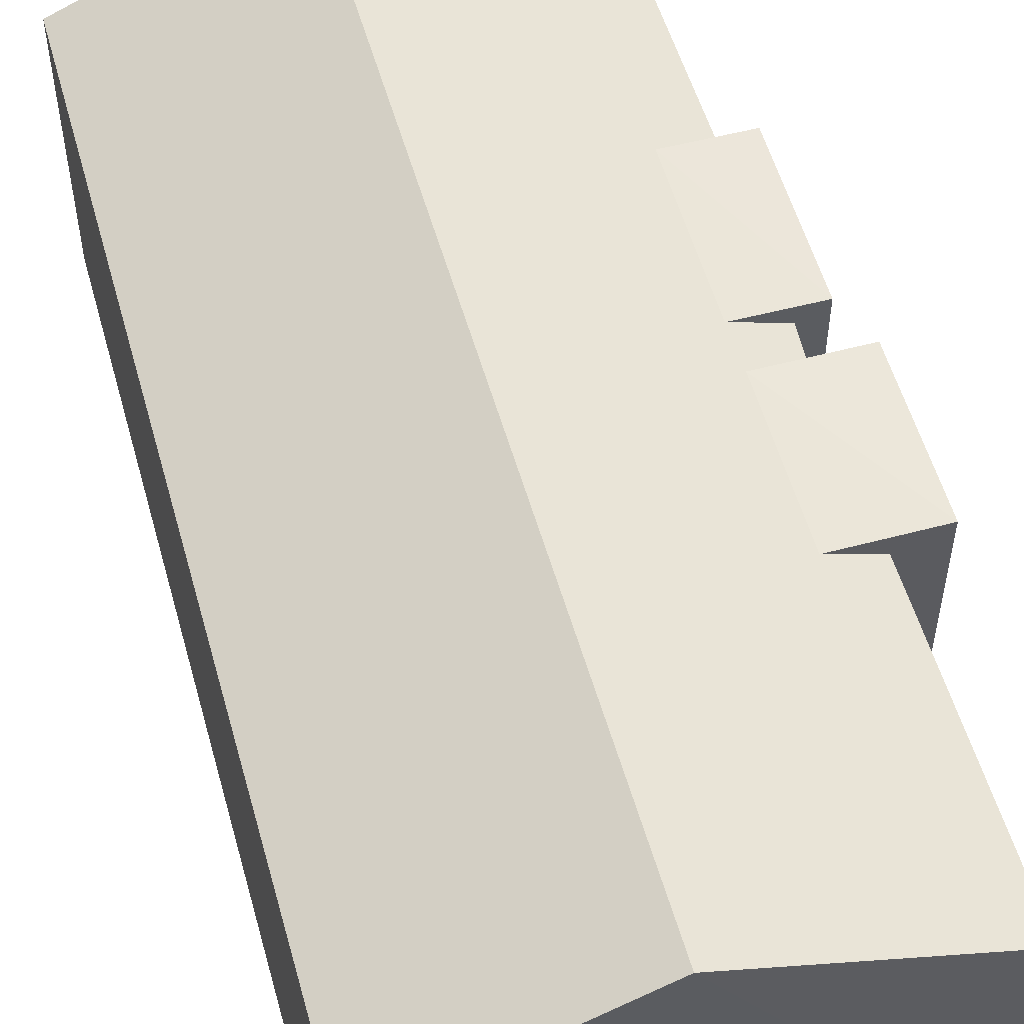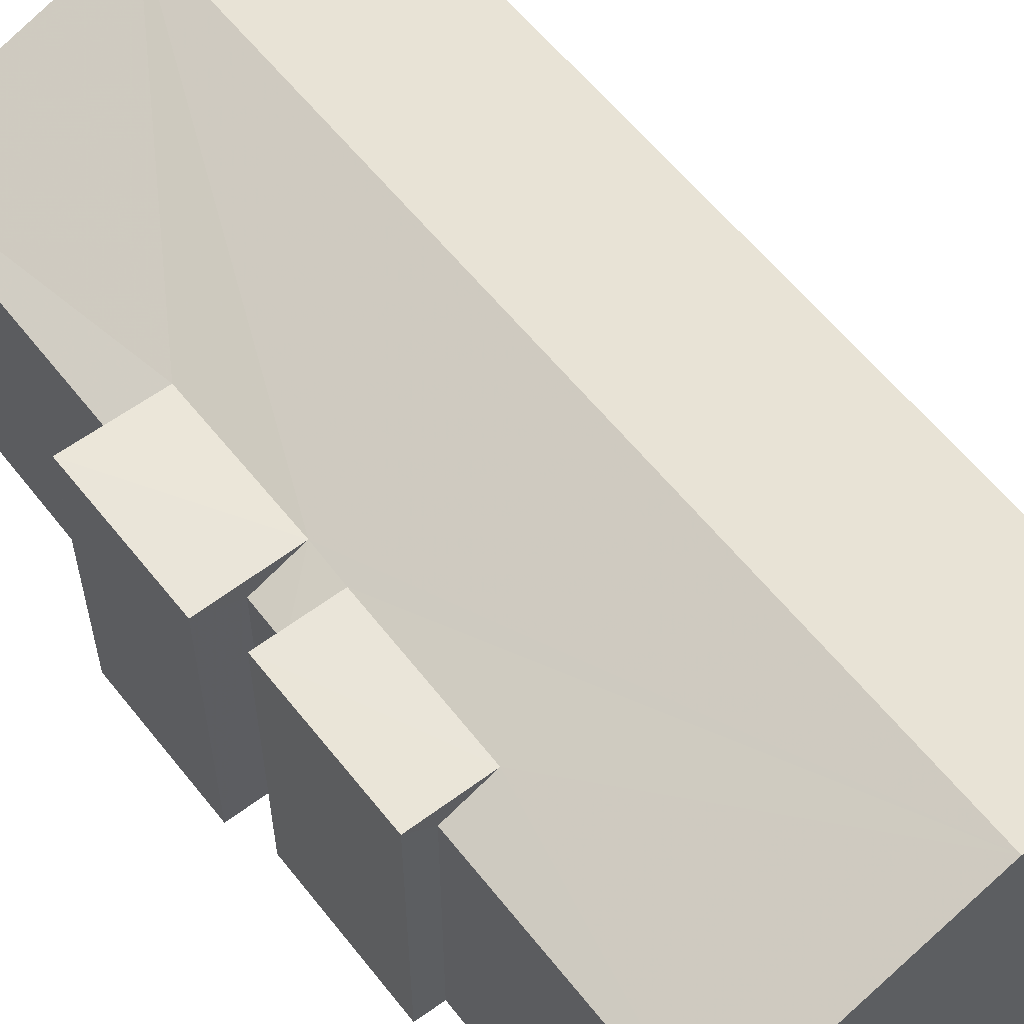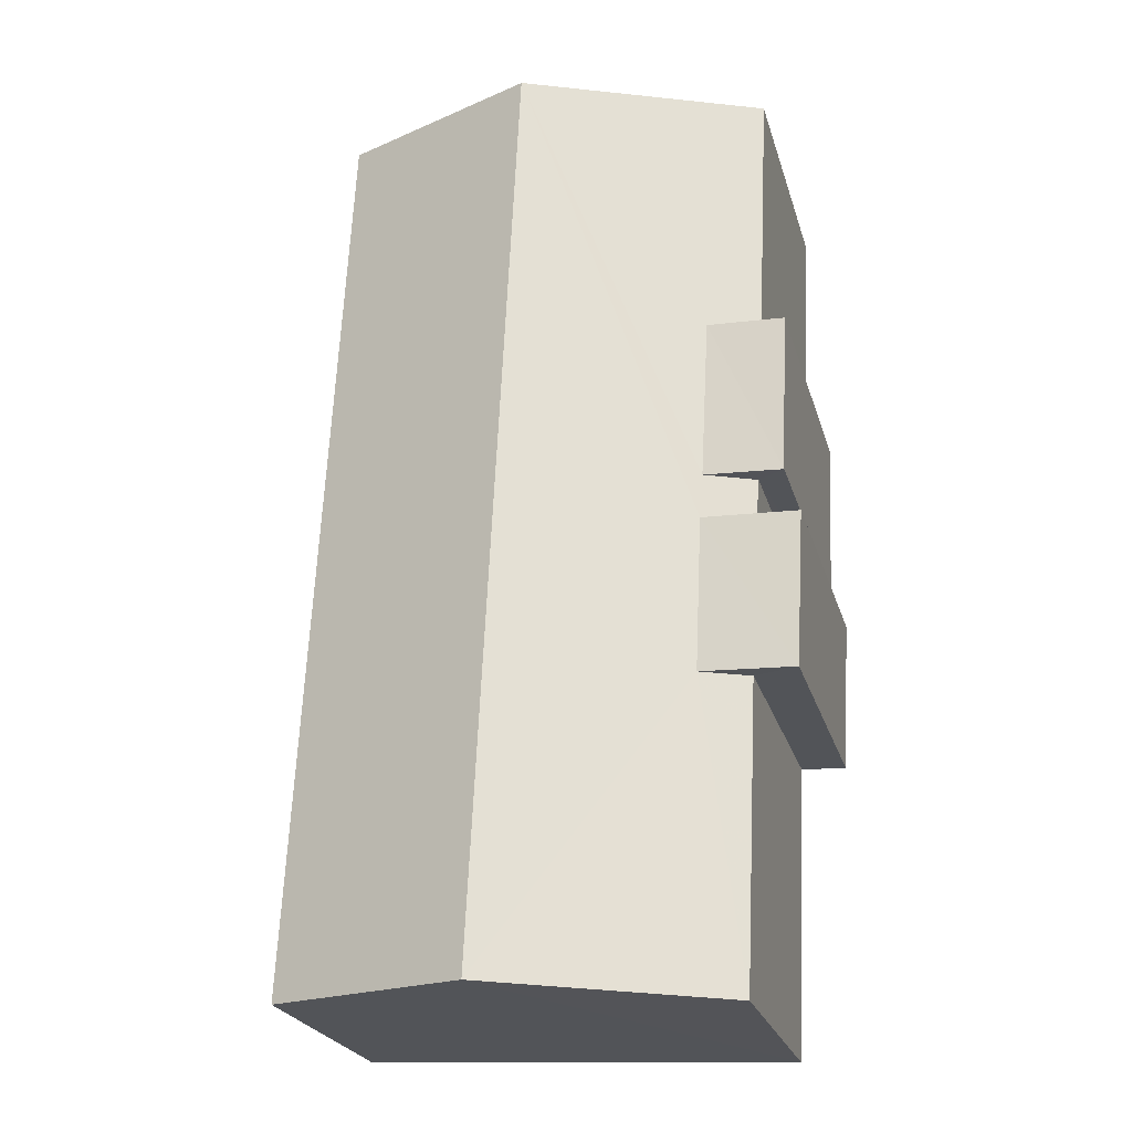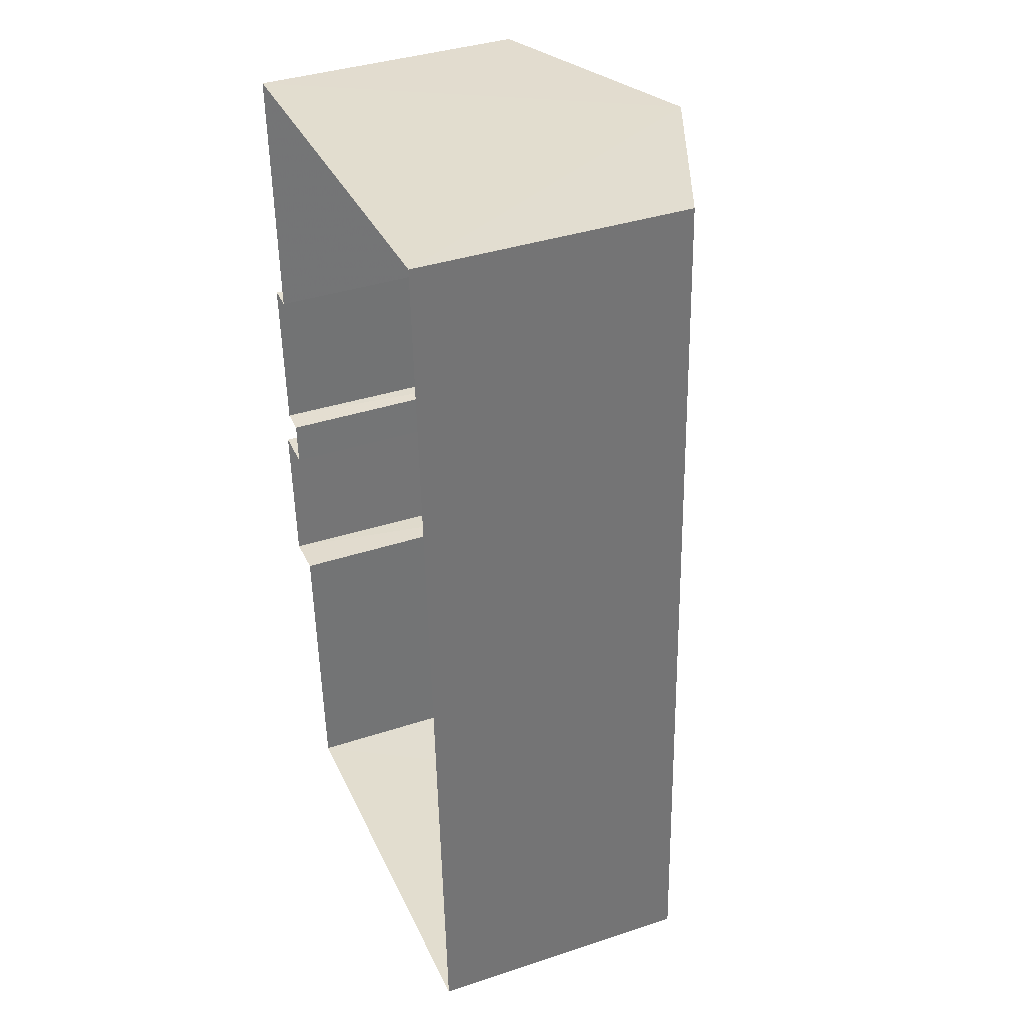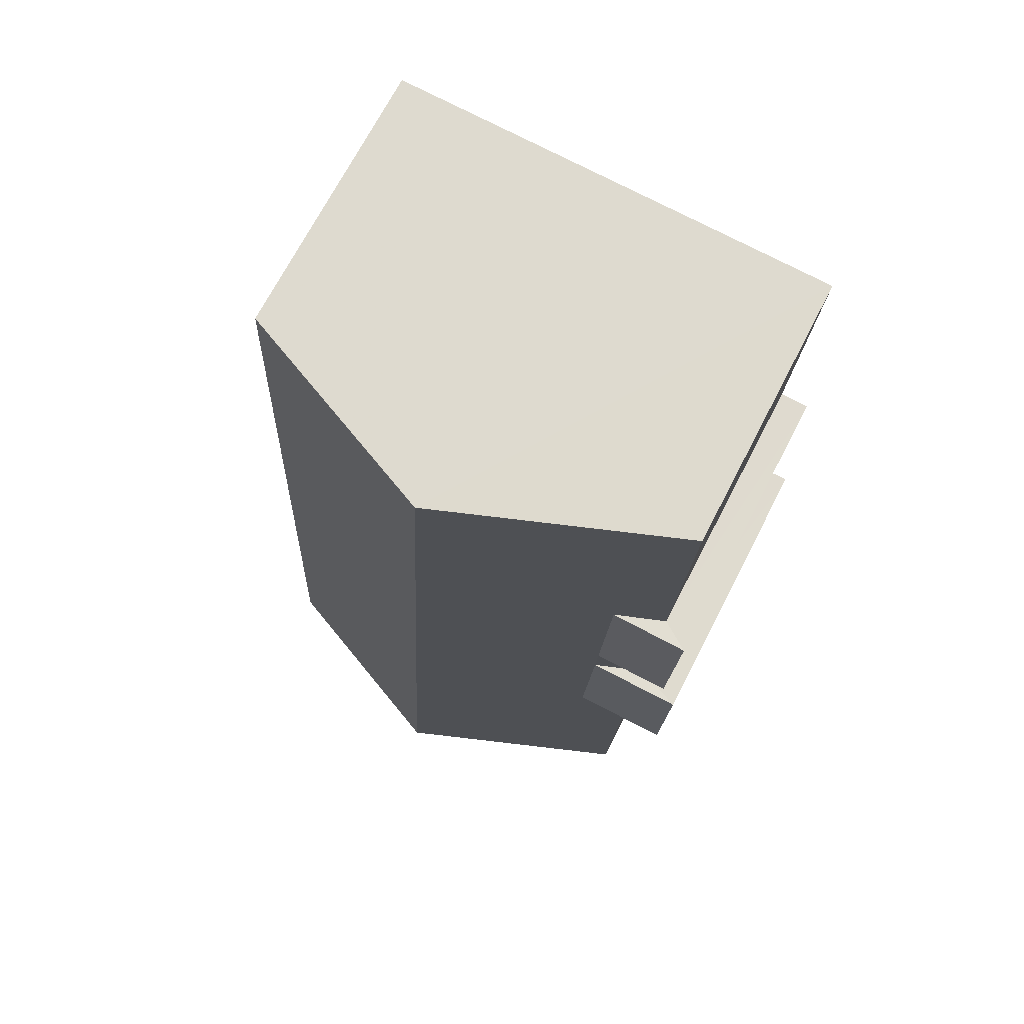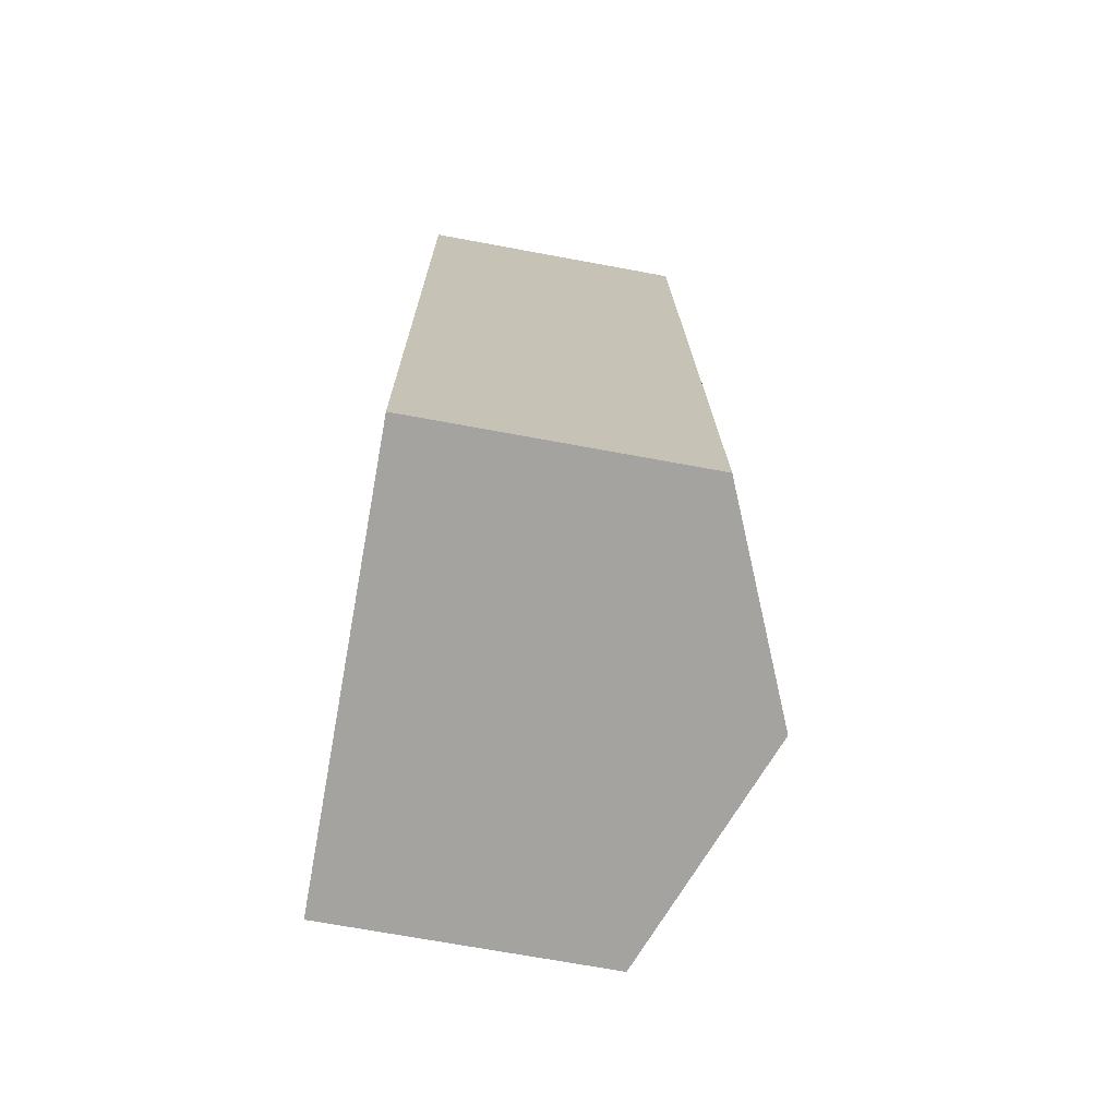
<metadata>
{"format":"obj","ext":"obj","renderer":"f3d","projection":"perspective","resolution":1024,"background":"white","views":[{"elev":54.6,"azim":-18.6,"up":"+Z"},{"elev":58.2,"azim":139.5,"up":"+Z"},{"elev":-24.1,"azim":15.1,"up":"+Y"},{"elev":38.1,"azim":-112.4,"up":"+Y"},{"elev":70.2,"azim":27.2,"up":"+Y"},{"elev":-70.0,"azim":-100.3,"up":"+Y"}]}
</metadata>
<code>
v -3.723e+05 -1.033e+05 33.01
v -3.723e+05 -1.033e+05 33.01
v -3.723e+05 -1.033e+05 33.01
v -3.723e+05 -1.034e+05 33.01
v -3.723e+05 -1.033e+05 33.01
v -3.723e+05 -1.033e+05 33.01
v -3.723e+05 -1.034e+05 33.01
v -3.723e+05 -1.033e+05 33.01
v -3.723e+05 -1.033e+05 33.01
v -3.723e+05 -1.033e+05 33.01
v -3.723e+05 -1.033e+05 33.01
v -3.723e+05 -1.033e+05 33.01
v -3.723e+05 -1.033e+05 38.35
v -3.723e+05 -1.034e+05 38.35
v -3.723e+05 -1.034e+05 40.09
v -3.723e+05 -1.033e+05 40.09
v -3.723e+05 -1.033e+05 38.72
v -3.723e+05 -1.033e+05 38.72
v -3.723e+05 -1.033e+05 38.72
v -3.723e+05 -1.033e+05 38.72
v -3.723e+05 -1.033e+05 38.35
v -3.723e+05 -1.033e+05 38.35
v -3.723e+05 -1.033e+05 38.35
v -3.723e+05 -1.033e+05 38.35
v -3.723e+05 -1.033e+05 38.72
v -3.723e+05 -1.034e+05 38.35
v -3.723e+05 -1.033e+05 38.35
v -3.723e+05 -1.033e+05 38.72
v -3.723e+05 -1.033e+05 38.72
v -3.723e+05 -1.033e+05 38.72
f 1 2 3
f 4 3 5
f 4 6 7
f 8 2 9
f 10 6 11
f 8 9 12
f 6 5 11
f 5 3 8
f 3 2 8
f 4 5 6
f 13 14 15
f 16 13 15
f 17 18 19
f 17 20 18
f 21 22 17
f 23 24 25
f 20 17 16
f 25 24 20
f 17 22 16
f 26 27 28
f 15 25 16
f 15 28 25
f 15 26 28
f 25 20 16
f 25 29 30
f 25 28 29
f 6 26 7
f 6 27 26
f 22 1 16
f 1 3 16
f 3 13 16
f 11 23 30
f 30 23 25
f 5 23 11
f 19 12 9
f 19 18 12
f 2 1 22
f 21 2 22
f 14 4 15
f 4 7 15
f 7 26 15
f 5 8 24
f 23 5 24
f 27 10 29
f 29 28 27
f 6 10 27
f 9 21 19
f 19 21 17
f 2 21 9
f 24 12 18
f 18 20 24
f 8 12 24
f 14 3 4
f 14 13 3
f 30 10 11
f 30 29 10

</code>
